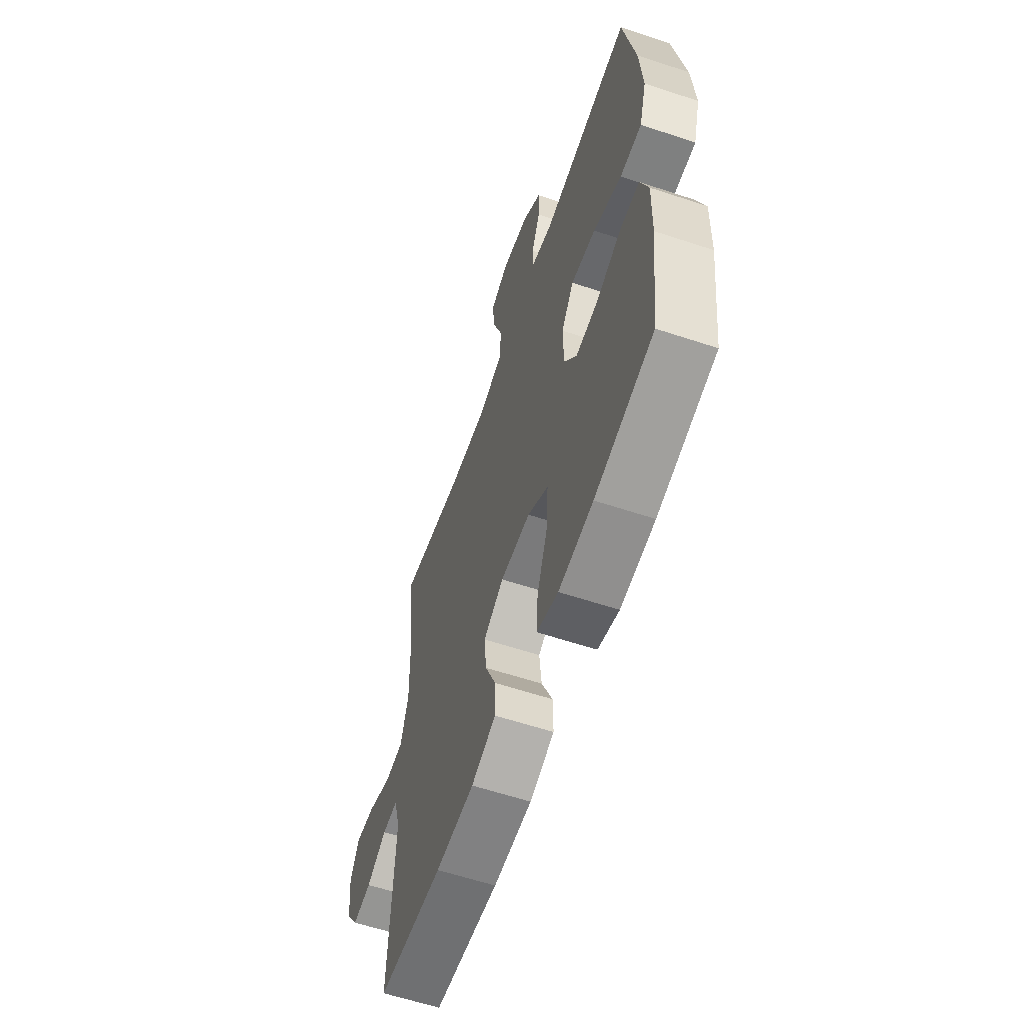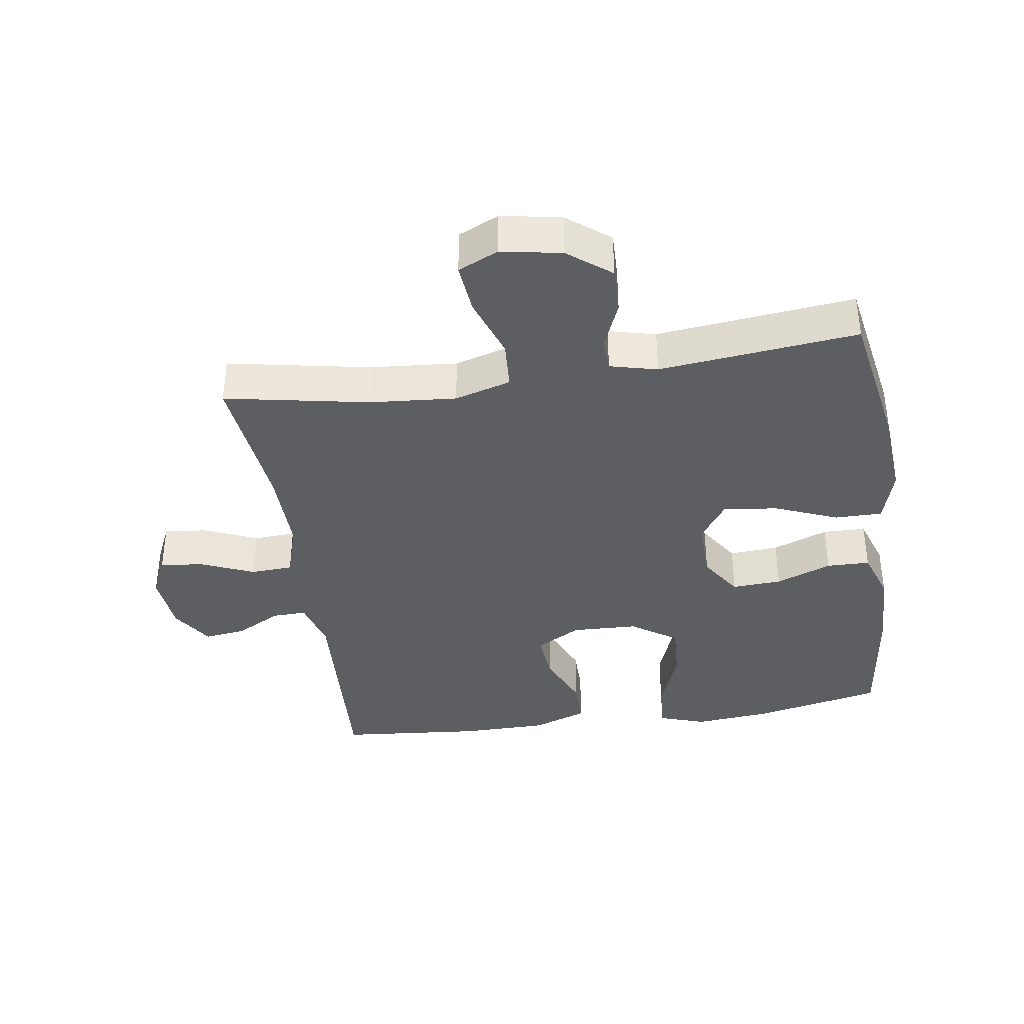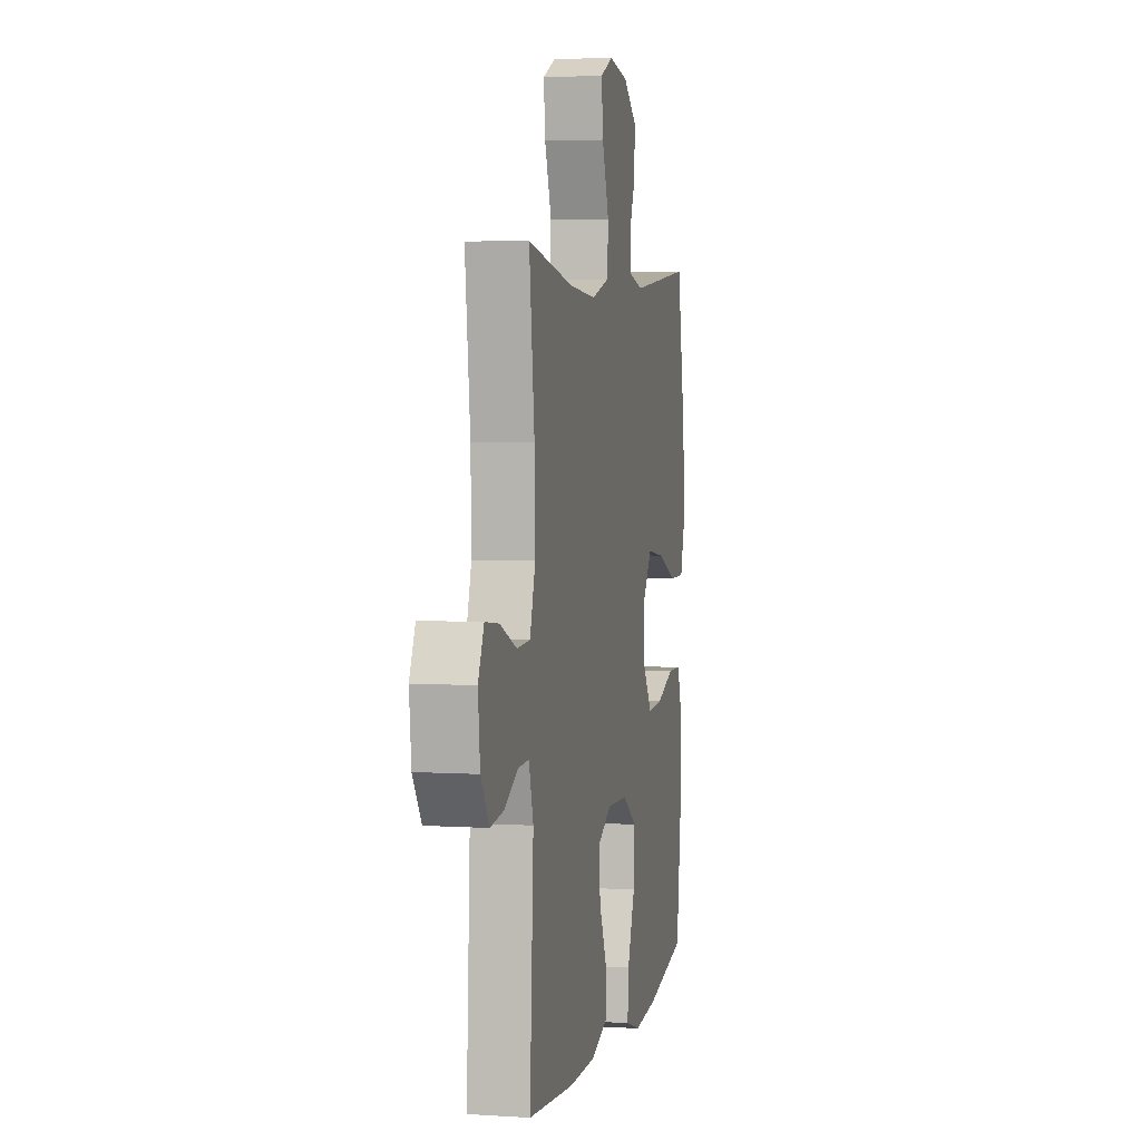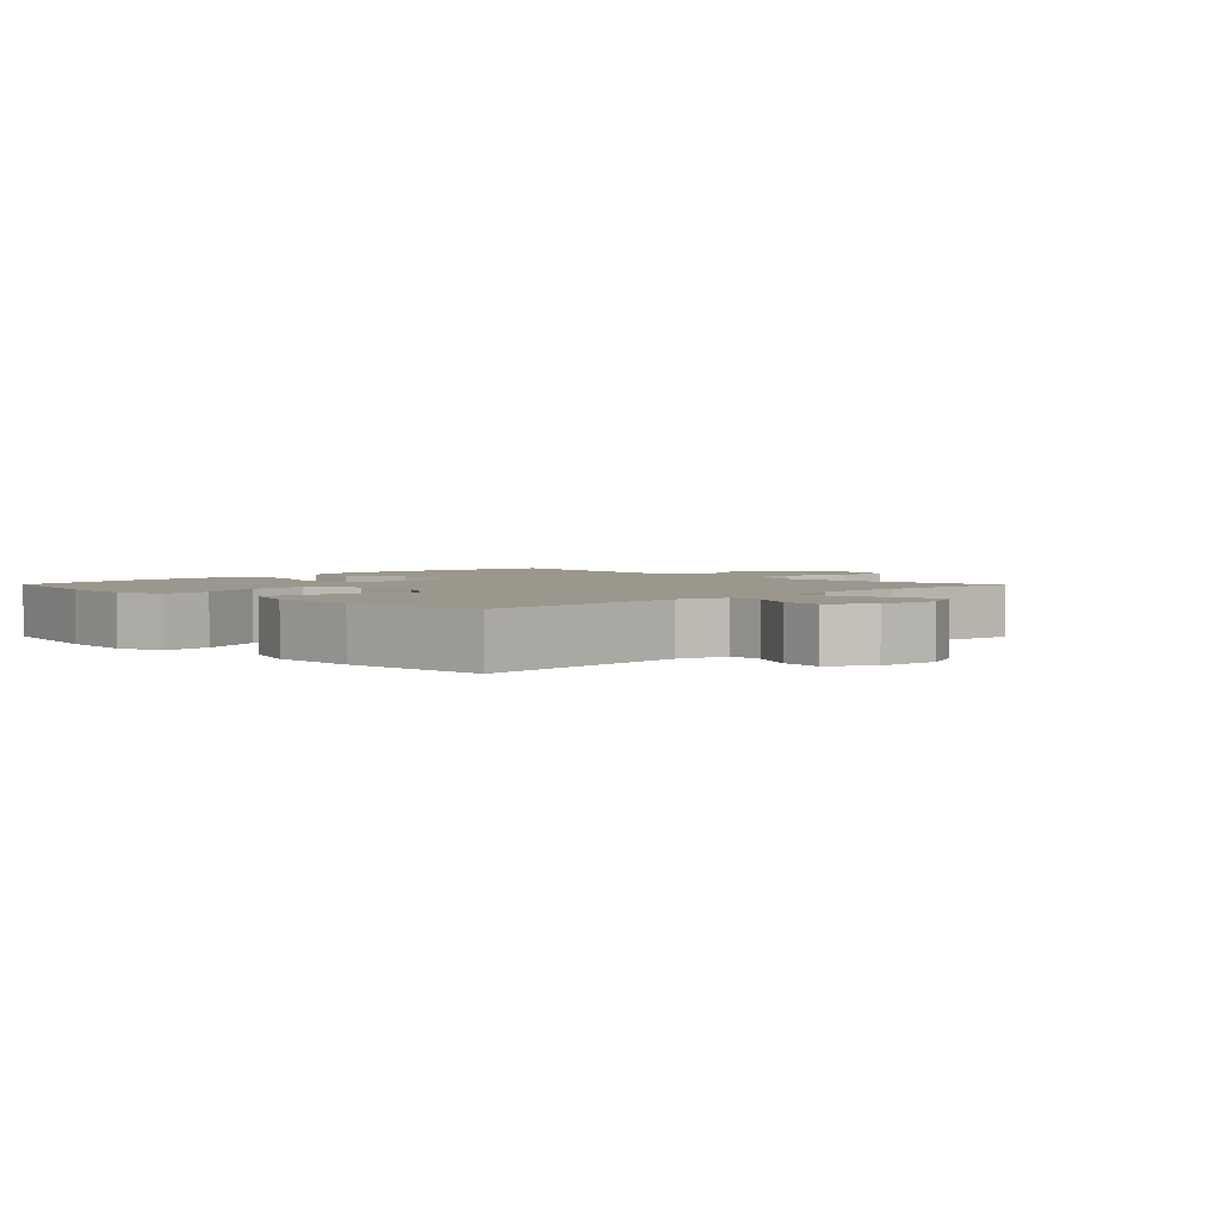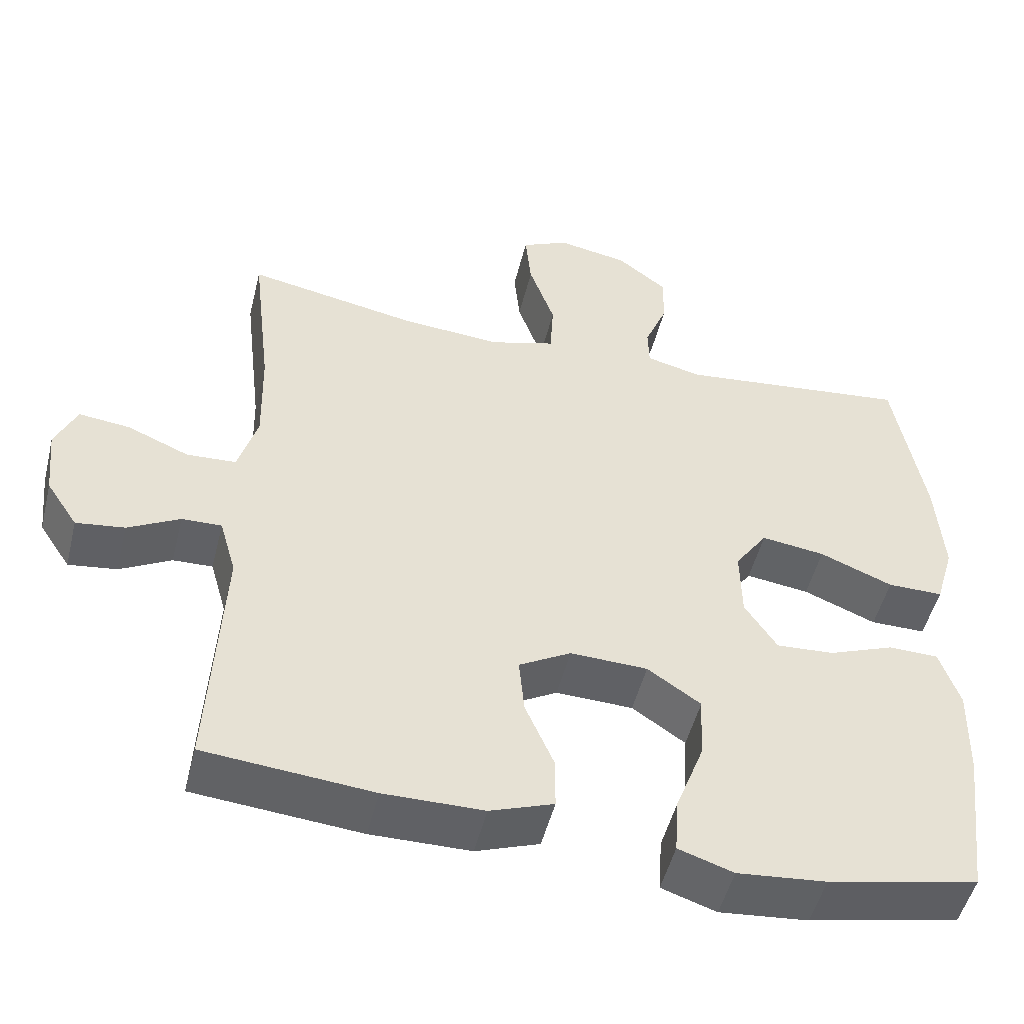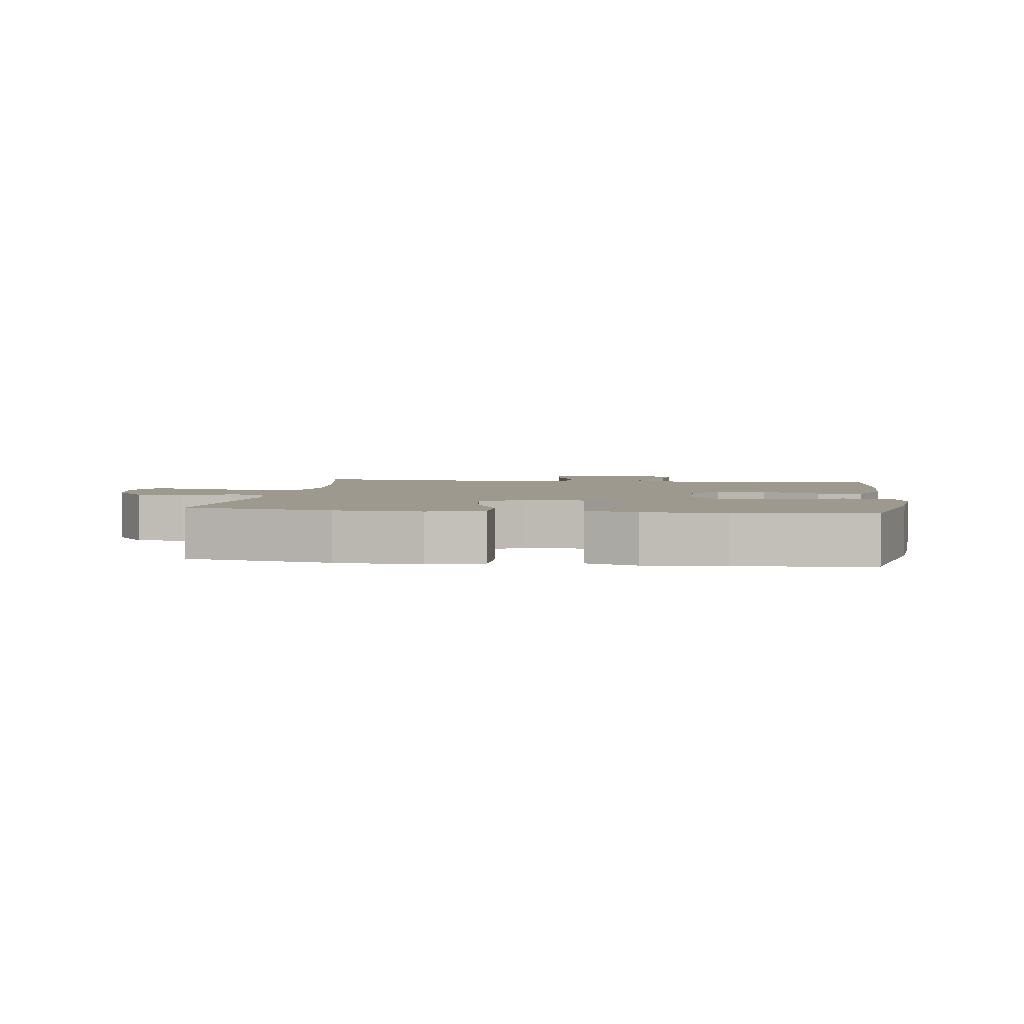
<metadata>
{"format":"obj","ext":"obj","renderer":"f3d","projection":"perspective","resolution":1024,"background":"white","views":[{"elev":-60.1,"azim":71.2,"up":"+Z"},{"elev":-38.4,"azim":8.5,"up":"+Y"},{"elev":4.1,"azim":-78.1,"up":"+Z"},{"elev":2.9,"azim":-134.5,"up":"+Y"},{"elev":-49.9,"azim":-13.8,"up":"+Z"},{"elev":3.3,"azim":97.8,"up":"+Y"}]}
</metadata>
<code>
o path5594
v -0.2508 0.0375 -0.5489
v -0.1154 0.0375 -0.5479
v -0.02927 0.0375 -0.5171
v -0.02963 0.0375 -0.446
v -0.06826 0.0375 -0.3568
v -0.07563 0.0375 -0.2795
v -0.004913 0.0375 -0.2396
v 0.0999 0.0375 -0.2433
v 0.1721 0.0375 -0.2922
v 0.1671 0.0375 -0.3816
v 0.129 0.0375 -0.4819
v 0.124 0.0375 -0.5572
v 0.1984 0.0375 -0.582
v 0.3188 0.0375 -0.5707
v 0.523 0.0375 -0.5281
v 0.5492 0.0375 -0.318
v 0.552 0.0375 -0.1928
v 0.5248 0.0375 -0.1125
v 0.4565 0.0375 -0.1111
v 0.3685 0.0375 -0.1447
v 0.29 0.0375 -0.1495
v 0.2461 0.0375 -0.08301
v 0.2444 0.0375 0.01301
v 0.2883 0.0375 0.07569
v 0.3745 0.0375 0.06395
v 0.4734 0.0375 0.02398
v 0.5487 0.0375 0.02375
v 0.5742 0.0375 0.1101
v 0.5639 0.0375 0.2457
v 0.523 0.0375 0.4738
v 0.2094 0.0375 0.4402
v 0.1342 0.0375 0.4587
v 0.1329 0.0375 0.5125
v 0.1632 0.0375 0.5865
v 0.1648 0.0375 0.6595
v 0.09748 0.0375 0.7116
v 0.001594 0.0375 0.7291
v -0.06215 0.0375 0.6998
v -0.05421 0.0375 0.6201
v -0.0195 0.0375 0.5218
v -0.02407 0.0375 0.4451
v -0.1133 0.0375 0.4195
v -0.2501 0.0375 0.4307
v -0.4787 0.0375 0.4738
v -0.4525 0.0375 0.2469
v -0.4495 0.0375 0.1114
v -0.4761 0.0375 0.02341
v -0.543 0.0375 0.01986
v -0.6268 0.0375 0.05516
v -0.696 0.0375 0.06307
v -0.7254 0.0375 -0.001175
v -0.7154 0.0375 -0.09658
v -0.6729 0.0375 -0.1607
v -0.6072 0.0375 -0.1522
v -0.5369 0.0375 -0.1148
v -0.4829 0.0375 -0.1131
v -0.4604 0.0375 -0.1921
v -0.4787 0.0375 -0.5281
v -0.2508 -0.0375 -0.5489
v -0.1154 -0.0375 -0.5479
v -0.02927 -0.0375 -0.5171
v -0.02963 -0.0375 -0.446
v -0.06826 -0.0375 -0.3568
v -0.07563 -0.0375 -0.2795
v -0.004913 -0.0375 -0.2396
v 0.0999 -0.0375 -0.2433
v 0.1721 -0.0375 -0.2922
v 0.1671 -0.0375 -0.3816
v 0.129 -0.0375 -0.4819
v 0.124 -0.0375 -0.5572
v 0.1984 -0.0375 -0.582
v 0.3188 -0.0375 -0.5707
v 0.523 -0.0375 -0.5281
v 0.5492 -0.0375 -0.318
v 0.552 -0.0375 -0.1928
v 0.5248 -0.0375 -0.1125
v 0.4565 -0.0375 -0.1111
v 0.3685 -0.0375 -0.1447
v 0.29 -0.0375 -0.1495
v 0.2461 -0.0375 -0.08301
v 0.2444 -0.0375 0.01301
v 0.2883 -0.0375 0.07569
v 0.3745 -0.0375 0.06395
v 0.4734 -0.0375 0.02398
v 0.5487 -0.0375 0.02375
v 0.5742 -0.0375 0.1101
v 0.5639 -0.0375 0.2457
v 0.523 -0.0375 0.4738
v 0.2094 -0.0375 0.4402
v 0.1342 -0.0375 0.4587
v 0.1329 -0.0375 0.5125
v 0.1632 -0.0375 0.5865
v 0.1648 -0.0375 0.6595
v 0.09748 -0.0375 0.7116
v 0.001594 -0.0375 0.7291
v -0.06215 -0.0375 0.6998
v -0.05421 -0.0375 0.6201
v -0.0195 -0.0375 0.5218
v -0.02407 -0.0375 0.4451
v -0.1133 -0.0375 0.4195
v -0.2501 -0.0375 0.4307
v -0.4787 -0.0375 0.4738
v -0.4525 -0.0375 0.2469
v -0.4495 -0.0375 0.1114
v -0.4761 -0.0375 0.02341
v -0.543 -0.0375 0.01986
v -0.6268 -0.0375 0.05516
v -0.696 -0.0375 0.06307
v -0.7254 -0.0375 -0.001175
v -0.7154 -0.0375 -0.09658
v -0.6729 -0.0375 -0.1607
v -0.6072 -0.0375 -0.1522
v -0.5369 -0.0375 -0.1148
v -0.4829 -0.0375 -0.1131
v -0.4604 -0.0375 -0.1921
v -0.4787 -0.0375 -0.5281
v 0.5487 0.0375 0.02375
v 0.5487 0.0375 0.02375
v 0.5742 0.0375 0.1101
v 0.5639 0.0375 0.2457
v 0.5492 0.0375 -0.318
v 0.552 0.0375 -0.1928
v 0.5248 0.0375 -0.1125
v 0.5248 0.0375 -0.1125
v 0.4734 0.0375 0.02398
v 0.523 0.0375 -0.5281
v 0.523 0.0375 -0.5281
v 0.523 0.0375 0.4738
v 0.523 0.0375 0.4738
v 0.4565 0.0375 -0.1111
v 0.3745 0.0375 0.06395
v 0.3685 0.0375 -0.1447
v 0.3188 0.0375 -0.5707
v 0.2883 0.0375 0.07569
v 0.2883 0.0375 0.07569
v 0.29 0.0375 -0.1495
v 0.2094 0.0375 0.4402
v 0.1984 0.0375 -0.582
v 0.2461 0.0375 -0.08301
v 0.2444 0.0375 0.01301
v 0.1342 0.0375 0.4587
v 0.1342 0.0375 0.4587
v 0.124 0.0375 -0.5572
v 0.124 0.0375 -0.5572
v 0.1721 0.0375 -0.2922
v 0.1671 0.0375 -0.3816
v 0.0999 0.0375 -0.2433
v 0.129 0.0375 -0.4819
v 0.1632 0.0375 0.5865
v 0.1648 0.0375 0.6595
v 0.09748 0.0375 0.7116
v 0.1329 0.0375 0.5125
v -0.004913 0.0375 -0.2396
v 0.001594 0.0375 0.7291
v -0.06215 0.0375 0.6998
v -0.06215 0.0375 0.6998
v -0.07563 0.0375 -0.2795
v -0.07563 0.0375 -0.2795
v -0.0195 0.0375 0.5218
v -0.02407 0.0375 0.4451
v -0.02407 0.0375 0.4451
v -0.05421 0.0375 0.6201
v -0.1133 0.0375 0.4195
v -0.1154 0.0375 -0.5479
v -0.02927 0.0375 -0.5171
v -0.02927 0.0375 -0.5171
v -0.02963 0.0375 -0.446
v -0.06826 0.0375 -0.3568
v -0.2501 0.0375 0.4307
v -0.2508 0.0375 -0.5489
v -0.4495 0.0375 0.1114
v -0.4761 0.0375 0.02341
v -0.4761 0.0375 0.02341
v -0.4525 0.0375 0.2469
v -0.4787 0.0375 0.4738
v -0.4787 0.0375 0.4738
v -0.4787 0.0375 -0.5281
v -0.4787 0.0375 -0.5281
v -0.4829 0.0375 -0.1131
v -0.4829 0.0375 -0.1131
v -0.4604 0.0375 -0.1921
v -0.543 0.0375 0.01986
v -0.5369 0.0375 -0.1148
v -0.6072 0.0375 -0.1522
v -0.6268 0.0375 0.05516
v -0.6729 0.0375 -0.1607
v -0.6729 0.0375 -0.1607
v -0.696 0.0375 0.06307
v -0.696 0.0375 0.06307
v -0.7154 0.0375 -0.09658
v -0.7254 0.0375 -0.001175
v 0.5487 -0.0375 0.02375
v 0.5487 -0.0375 0.02375
v 0.5742 -0.0375 0.1101
v 0.5639 -0.0375 0.2457
v 0.5492 -0.0375 -0.318
v 0.552 -0.0375 -0.1928
v 0.5248 -0.0375 -0.1125
v 0.5248 -0.0375 -0.1125
v 0.4734 -0.0375 0.02398
v 0.523 -0.0375 -0.5281
v 0.523 -0.0375 -0.5281
v 0.523 -0.0375 0.4738
v 0.523 -0.0375 0.4738
v 0.4565 -0.0375 -0.1111
v 0.3745 -0.0375 0.06395
v 0.3685 -0.0375 -0.1447
v 0.3188 -0.0375 -0.5707
v 0.2883 -0.0375 0.07569
v 0.2883 -0.0375 0.07569
v 0.29 -0.0375 -0.1495
v 0.2094 -0.0375 0.4402
v 0.1984 -0.0375 -0.582
v 0.2461 -0.0375 -0.08301
v 0.2444 -0.0375 0.01301
v 0.1342 -0.0375 0.4587
v 0.1342 -0.0375 0.4587
v 0.124 -0.0375 -0.5572
v 0.124 -0.0375 -0.5572
v 0.1721 -0.0375 -0.2922
v 0.1671 -0.0375 -0.3816
v 0.0999 -0.0375 -0.2433
v 0.129 -0.0375 -0.4819
v 0.1632 -0.0375 0.5865
v 0.1648 -0.0375 0.6595
v 0.09748 -0.0375 0.7116
v 0.1329 -0.0375 0.5125
v -0.004913 -0.0375 -0.2396
v 0.001594 -0.0375 0.7291
v -0.06215 -0.0375 0.6998
v -0.06215 -0.0375 0.6998
v -0.07563 -0.0375 -0.2795
v -0.07563 -0.0375 -0.2795
v -0.0195 -0.0375 0.5218
v -0.02407 -0.0375 0.4451
v -0.02407 -0.0375 0.4451
v -0.05421 -0.0375 0.6201
v -0.1133 -0.0375 0.4195
v -0.1154 -0.0375 -0.5479
v -0.02927 -0.0375 -0.5171
v -0.02927 -0.0375 -0.5171
v -0.02963 -0.0375 -0.446
v -0.06826 -0.0375 -0.3568
v -0.2501 -0.0375 0.4307
v -0.2508 -0.0375 -0.5489
v -0.4495 -0.0375 0.1114
v -0.4761 -0.0375 0.02341
v -0.4761 -0.0375 0.02341
v -0.4525 -0.0375 0.2469
v -0.4787 -0.0375 0.4738
v -0.4787 -0.0375 0.4738
v -0.4787 -0.0375 -0.5281
v -0.4787 -0.0375 -0.5281
v -0.4829 -0.0375 -0.1131
v -0.4829 -0.0375 -0.1131
v -0.4604 -0.0375 -0.1921
v -0.543 -0.0375 0.01986
v -0.5369 -0.0375 -0.1148
v -0.6072 -0.0375 -0.1522
v -0.6268 -0.0375 0.05516
v -0.6729 -0.0375 -0.1607
v -0.6729 -0.0375 -0.1607
v -0.696 -0.0375 0.06307
v -0.696 -0.0375 0.06307
v -0.7154 -0.0375 -0.09658
v -0.7254 -0.0375 -0.001175
f 216 209 212
f 215 228 214
f 232 245 243
f 194 206 200
f 212 209 195
f 195 206 194
f 245 232 256
f 224 234 227
f 211 220 207
f 235 238 215
f 246 232 228
f 226 237 224
f 240 242 239
f 243 239 242
f 223 208 221
f 225 226 224
f 230 237 229
f 256 232 254
f 196 221 208
f 263 266 260
f 211 222 220
f 213 223 218
f 207 220 196
f 227 234 216
f 259 265 261
f 239 243 245
f 254 232 247
f 208 223 213
f 254 257 258
f 235 216 234
f 249 244 250
f 207 197 205
f 205 197 198
f 216 235 209
f 209 235 215
f 203 212 195
f 224 237 234
f 214 222 211
f 229 237 226
f 209 206 195
f 265 260 266
f 194 200 192
f 238 246 228
f 247 232 246
f 245 256 252
f 238 228 215
f 249 246 244
f 260 259 257
f 257 254 247
f 265 259 260
f 258 257 259
f 228 222 214
f 196 208 201
f 207 196 197
f 196 220 221
f 244 246 238
f 118 28 86 193
f 28 29 87 86
f 16 17 75 74
f 17 124 199 75
f 26 27 85 84
f 127 16 74 202
f 29 129 204 87
f 18 19 77 76
f 25 26 84 83
f 19 20 78 77
f 14 15 73 72
f 135 25 83 210
f 20 21 79 78
f 30 31 89 88
f 13 14 72 71
f 21 22 80 79
f 23 24 82 81
f 22 23 81 80
f 31 142 217 89
f 144 13 71 219
f 9 10 68 67
f 8 9 67 66
f 11 12 70 69
f 10 11 69 68
f 34 35 93 92
f 35 36 94 93
f 33 34 92 91
f 32 33 91 90
f 7 8 66 65
f 36 37 95 94
f 37 156 231 95
f 158 7 65 233
f 40 161 236 98
f 39 40 98 97
f 38 39 97 96
f 41 42 100 99
f 2 166 241 60
f 3 4 62 61
f 4 5 63 62
f 5 6 64 63
f 42 43 101 100
f 1 2 60 59
f 46 173 248 104
f 45 46 104 103
f 176 45 103 251
f 43 44 102 101
f 178 1 59 253
f 180 57 115 255
f 57 58 116 115
f 47 48 106 105
f 55 56 114 113
f 54 55 113 112
f 48 49 107 106
f 187 54 112 262
f 49 189 264 107
f 52 53 111 110
f 51 52 110 109
f 50 51 109 108
f 141 137 134
f 140 139 153
f 157 168 170
f 119 125 131
f 137 120 134
f 120 119 131
f 170 181 157
f 149 152 159
f 136 132 145
f 160 140 163
f 171 153 157
f 151 149 162
f 165 164 167
f 168 167 164
f 148 146 133
f 150 149 151
f 155 154 162
f 181 179 157
f 121 133 146
f 188 185 191
f 136 145 147
f 138 143 148
f 132 121 145
f 152 141 159
f 184 186 190
f 164 170 168
f 179 172 157
f 133 138 148
f 179 183 182
f 160 159 141
f 174 175 169
f 132 130 122
f 130 123 122
f 141 134 160
f 134 140 160
f 128 120 137
f 149 159 162
f 139 136 147
f 154 151 162
f 134 120 131
f 190 191 185
f 119 117 125
f 163 153 171
f 172 171 157
f 170 177 181
f 163 140 153
f 174 169 171
f 185 182 184
f 182 172 179
f 190 185 184
f 183 184 182
f 153 139 147
f 121 126 133
f 132 122 121
f 121 146 145
f 169 163 171

</code>
